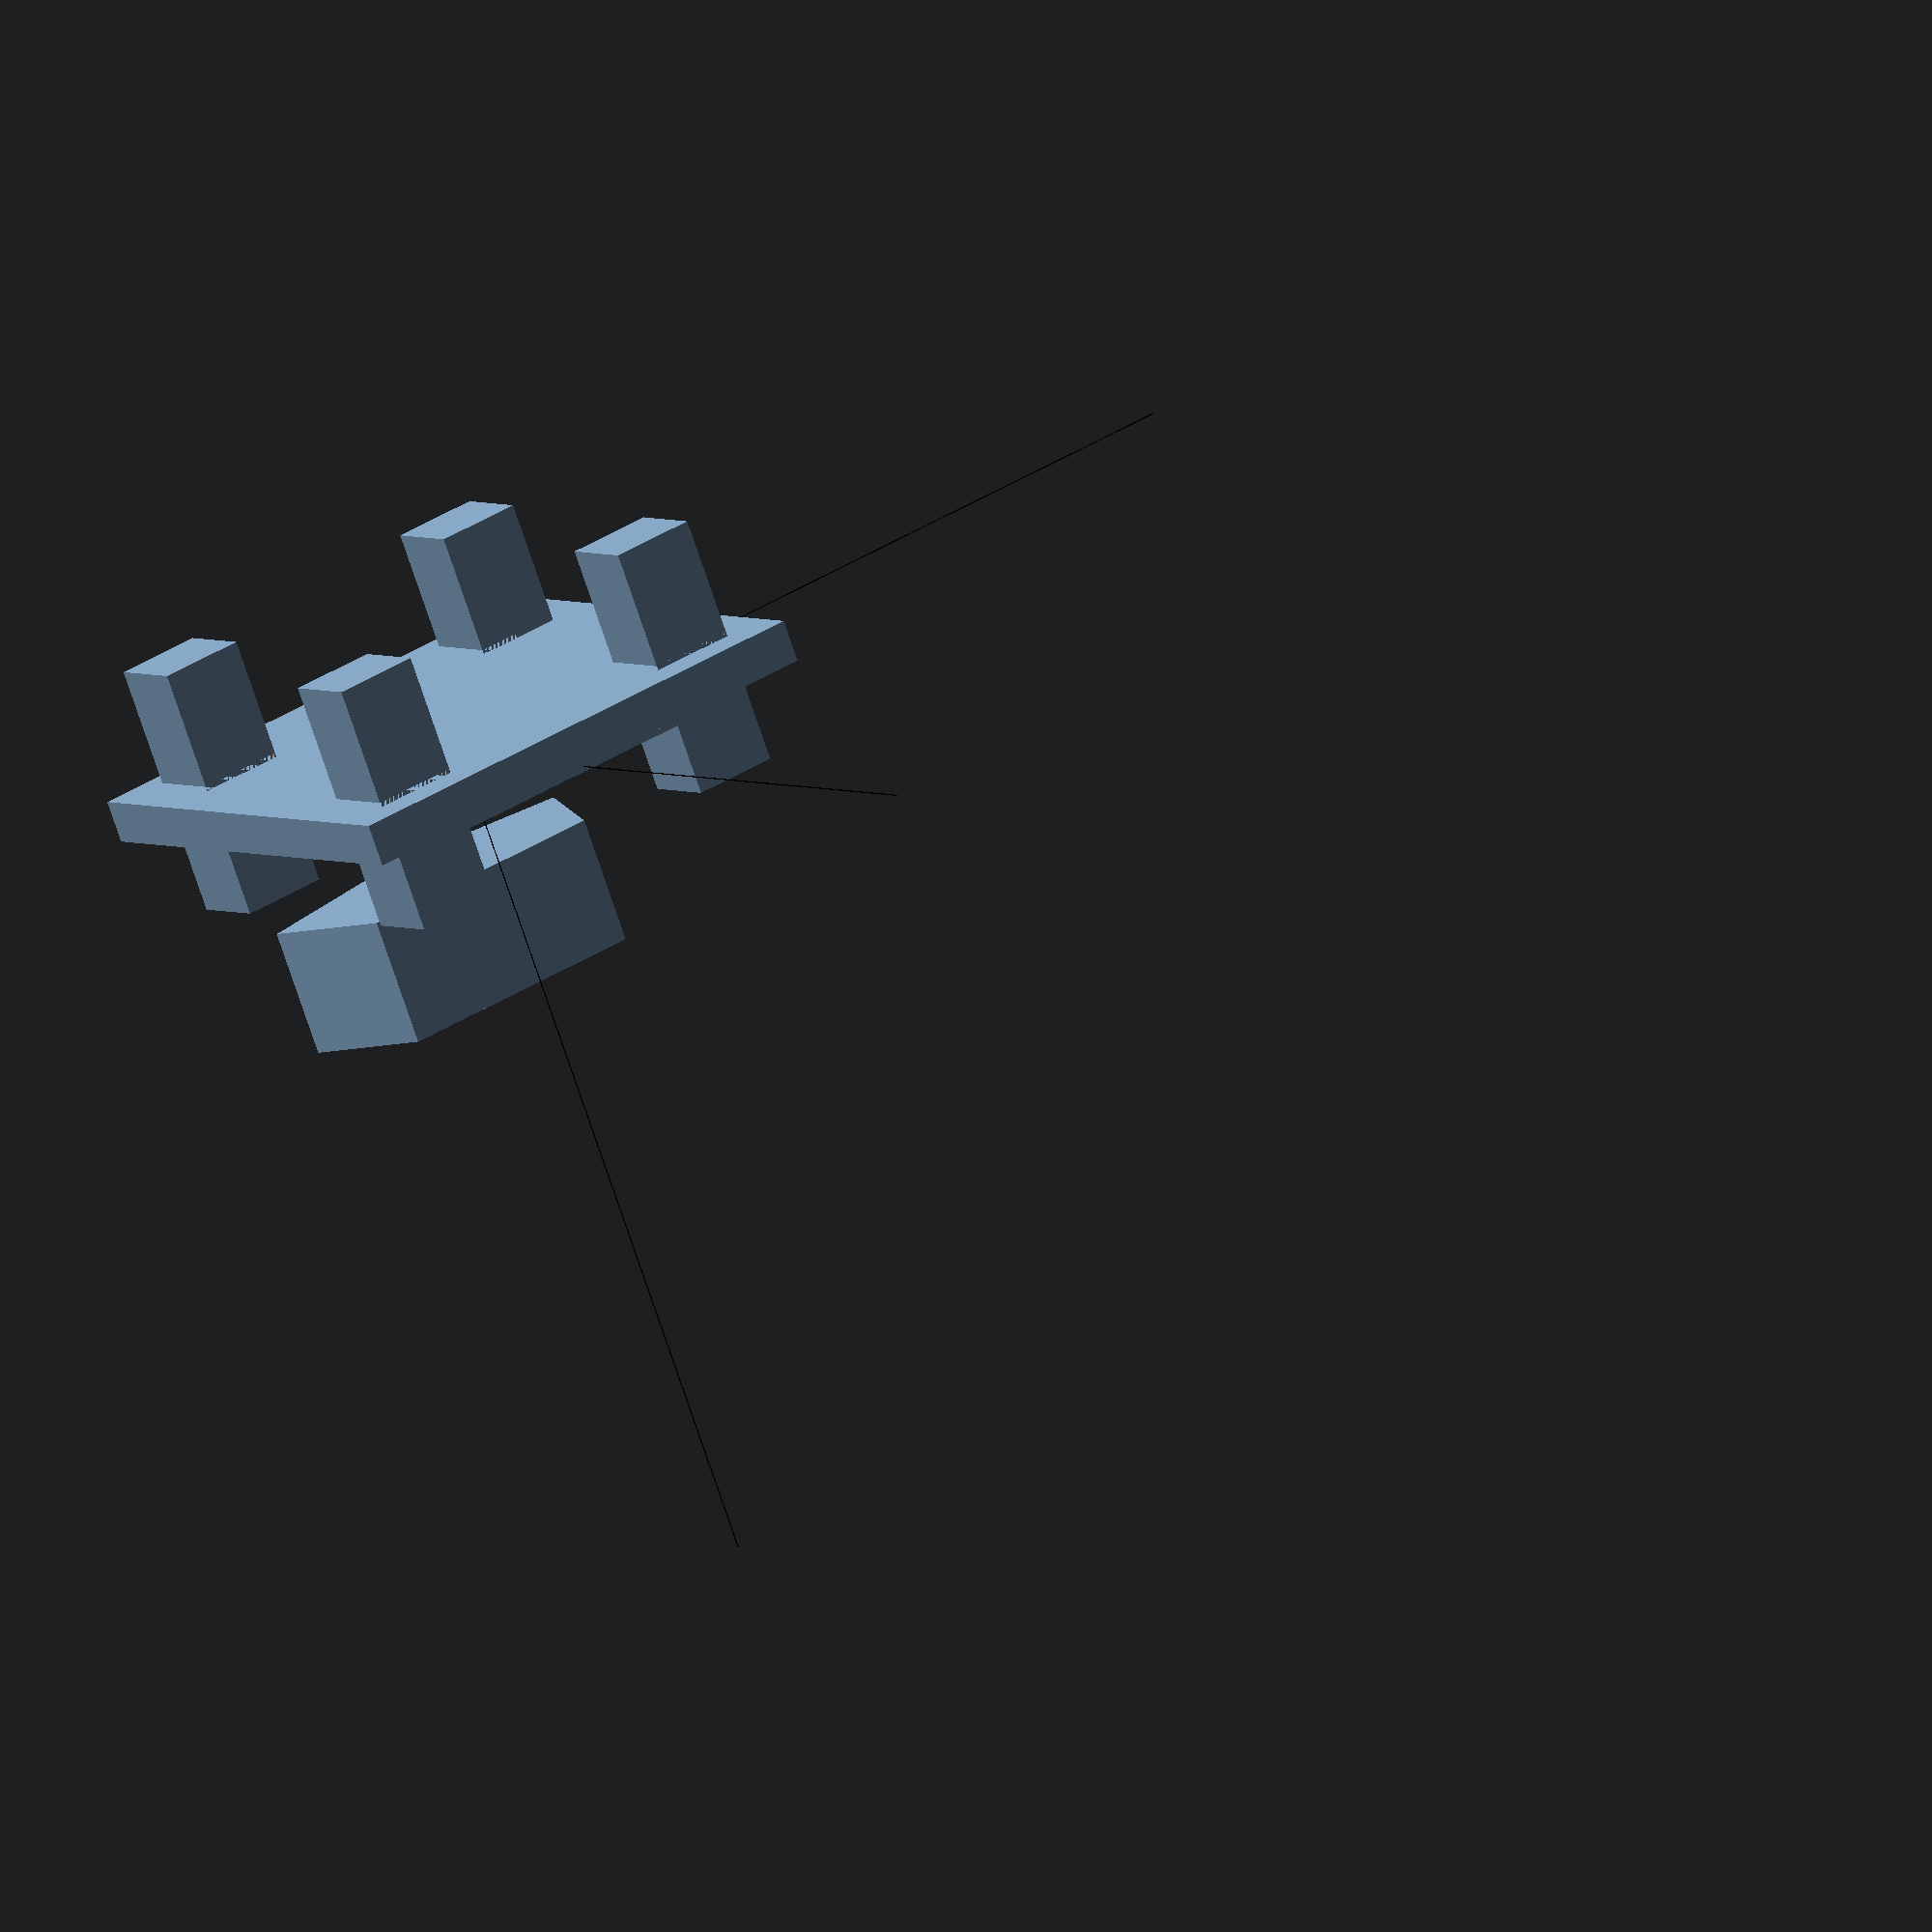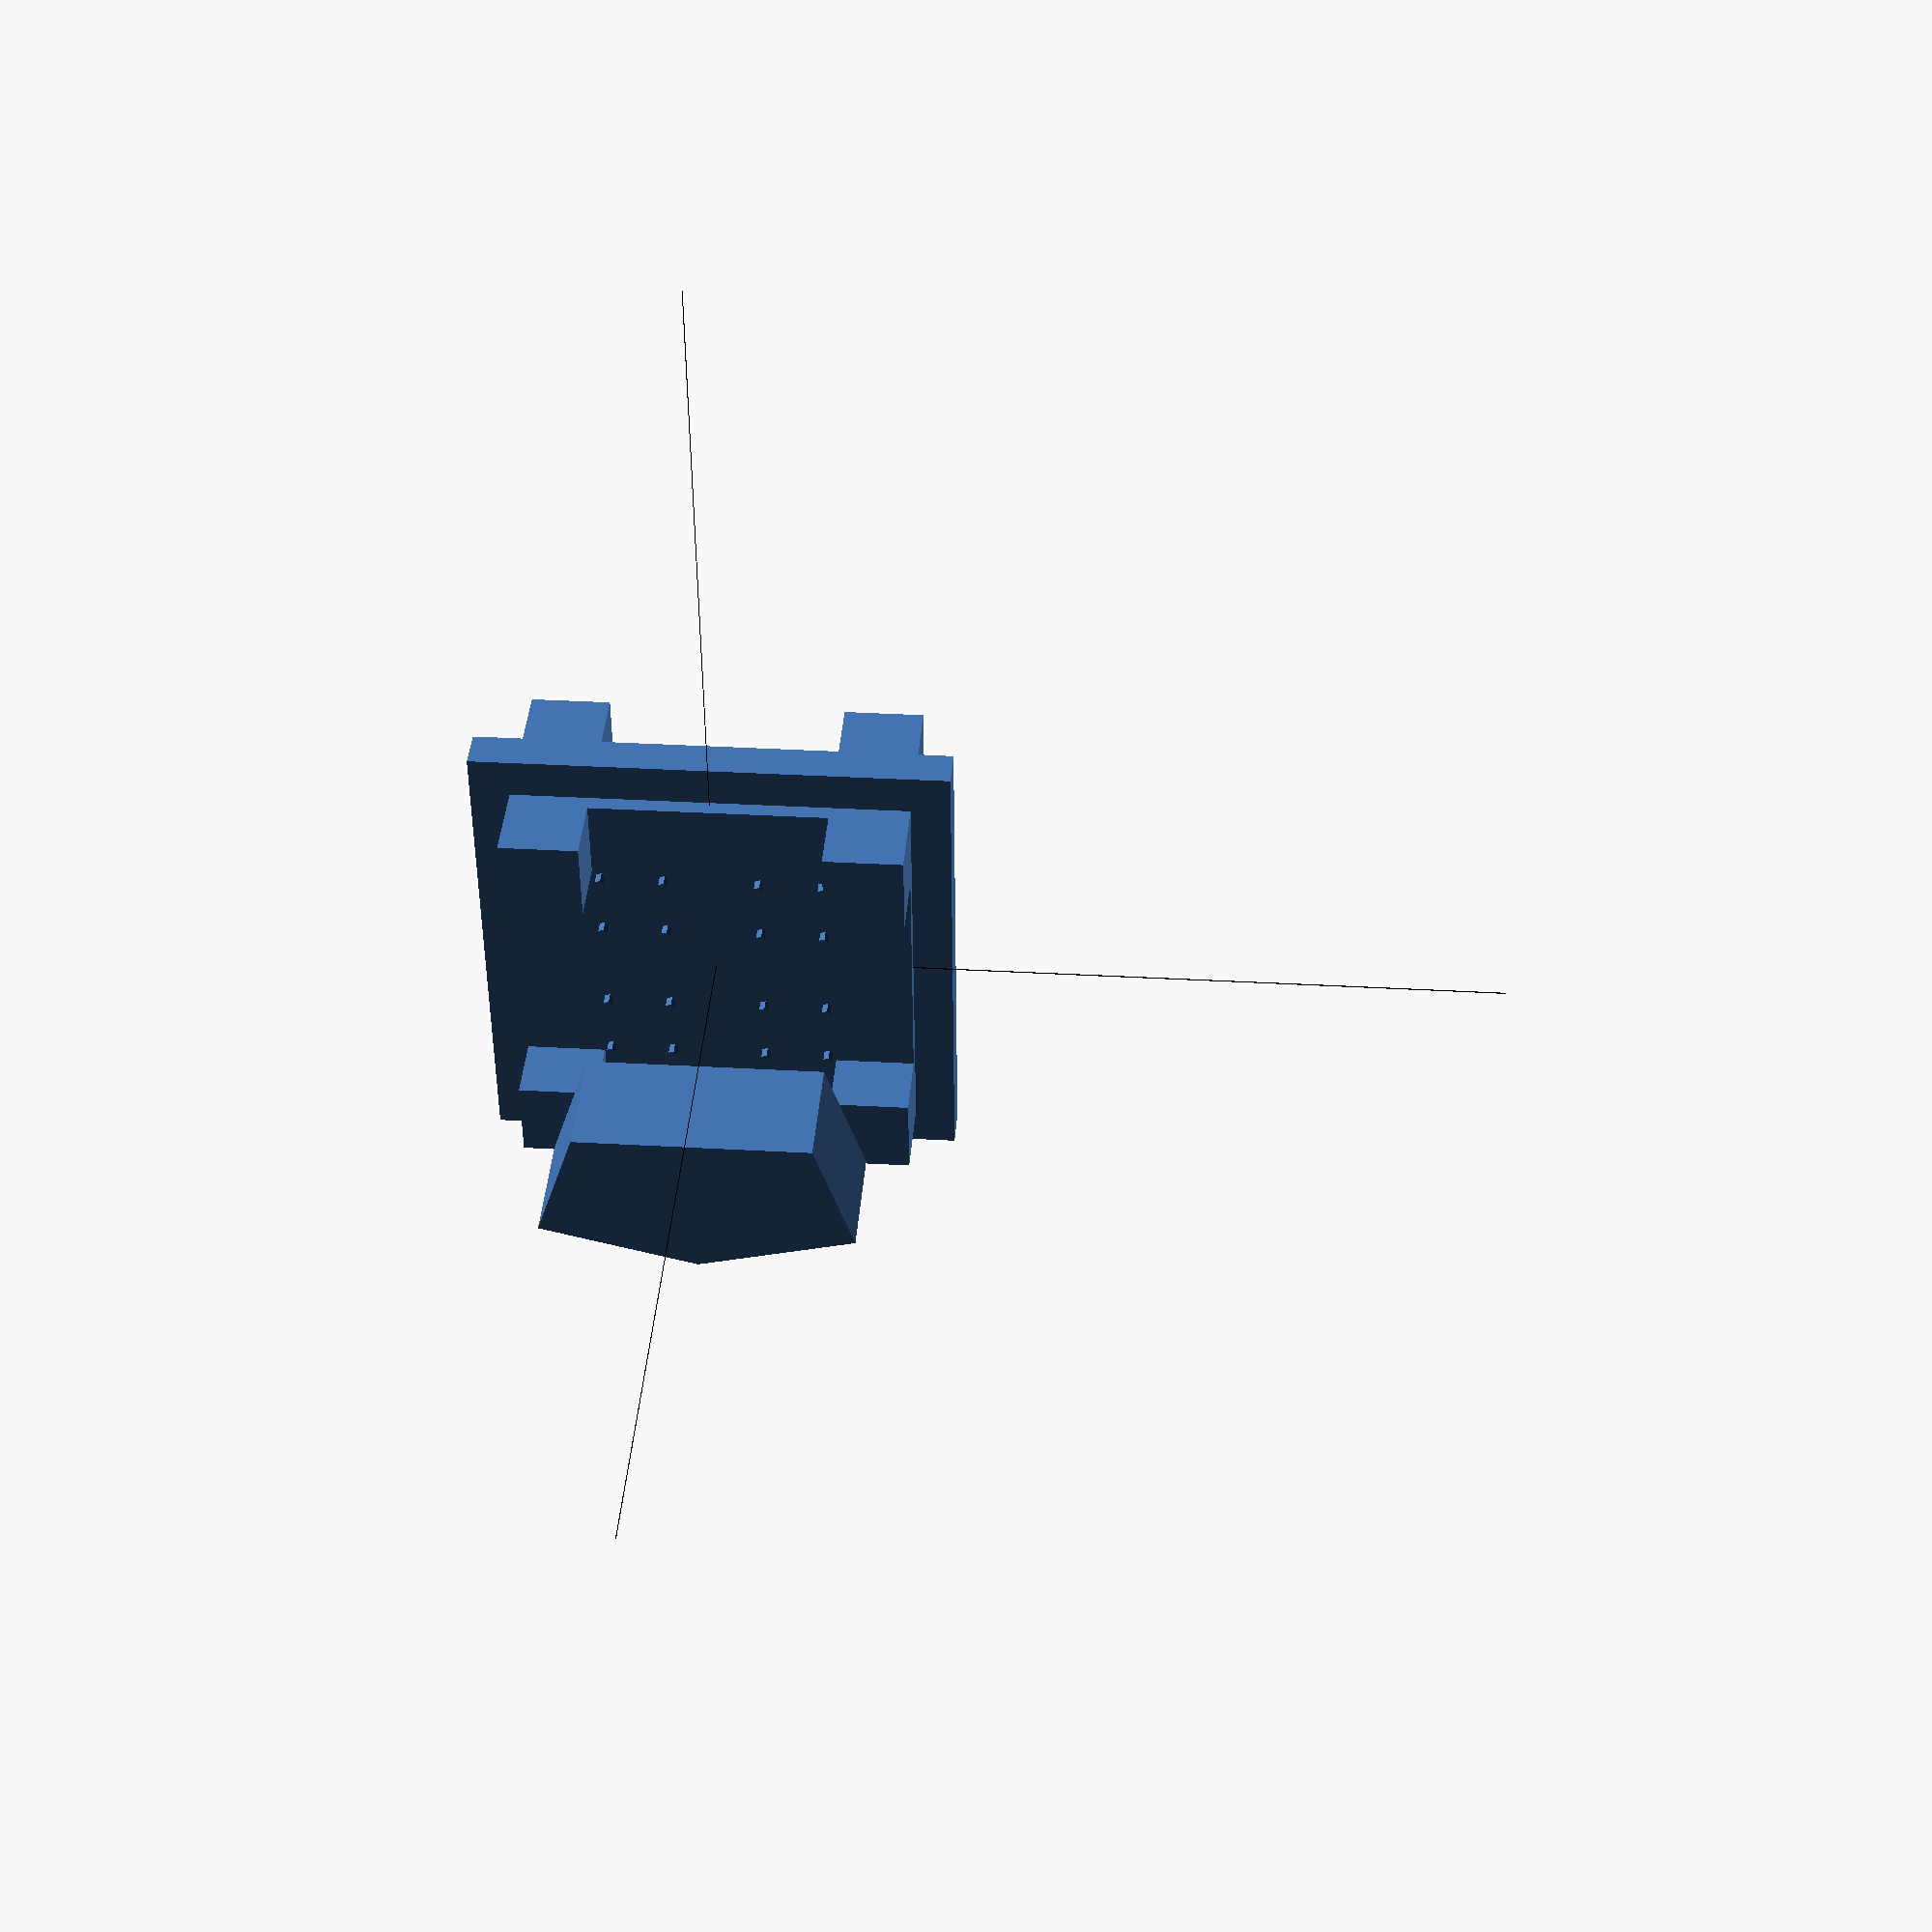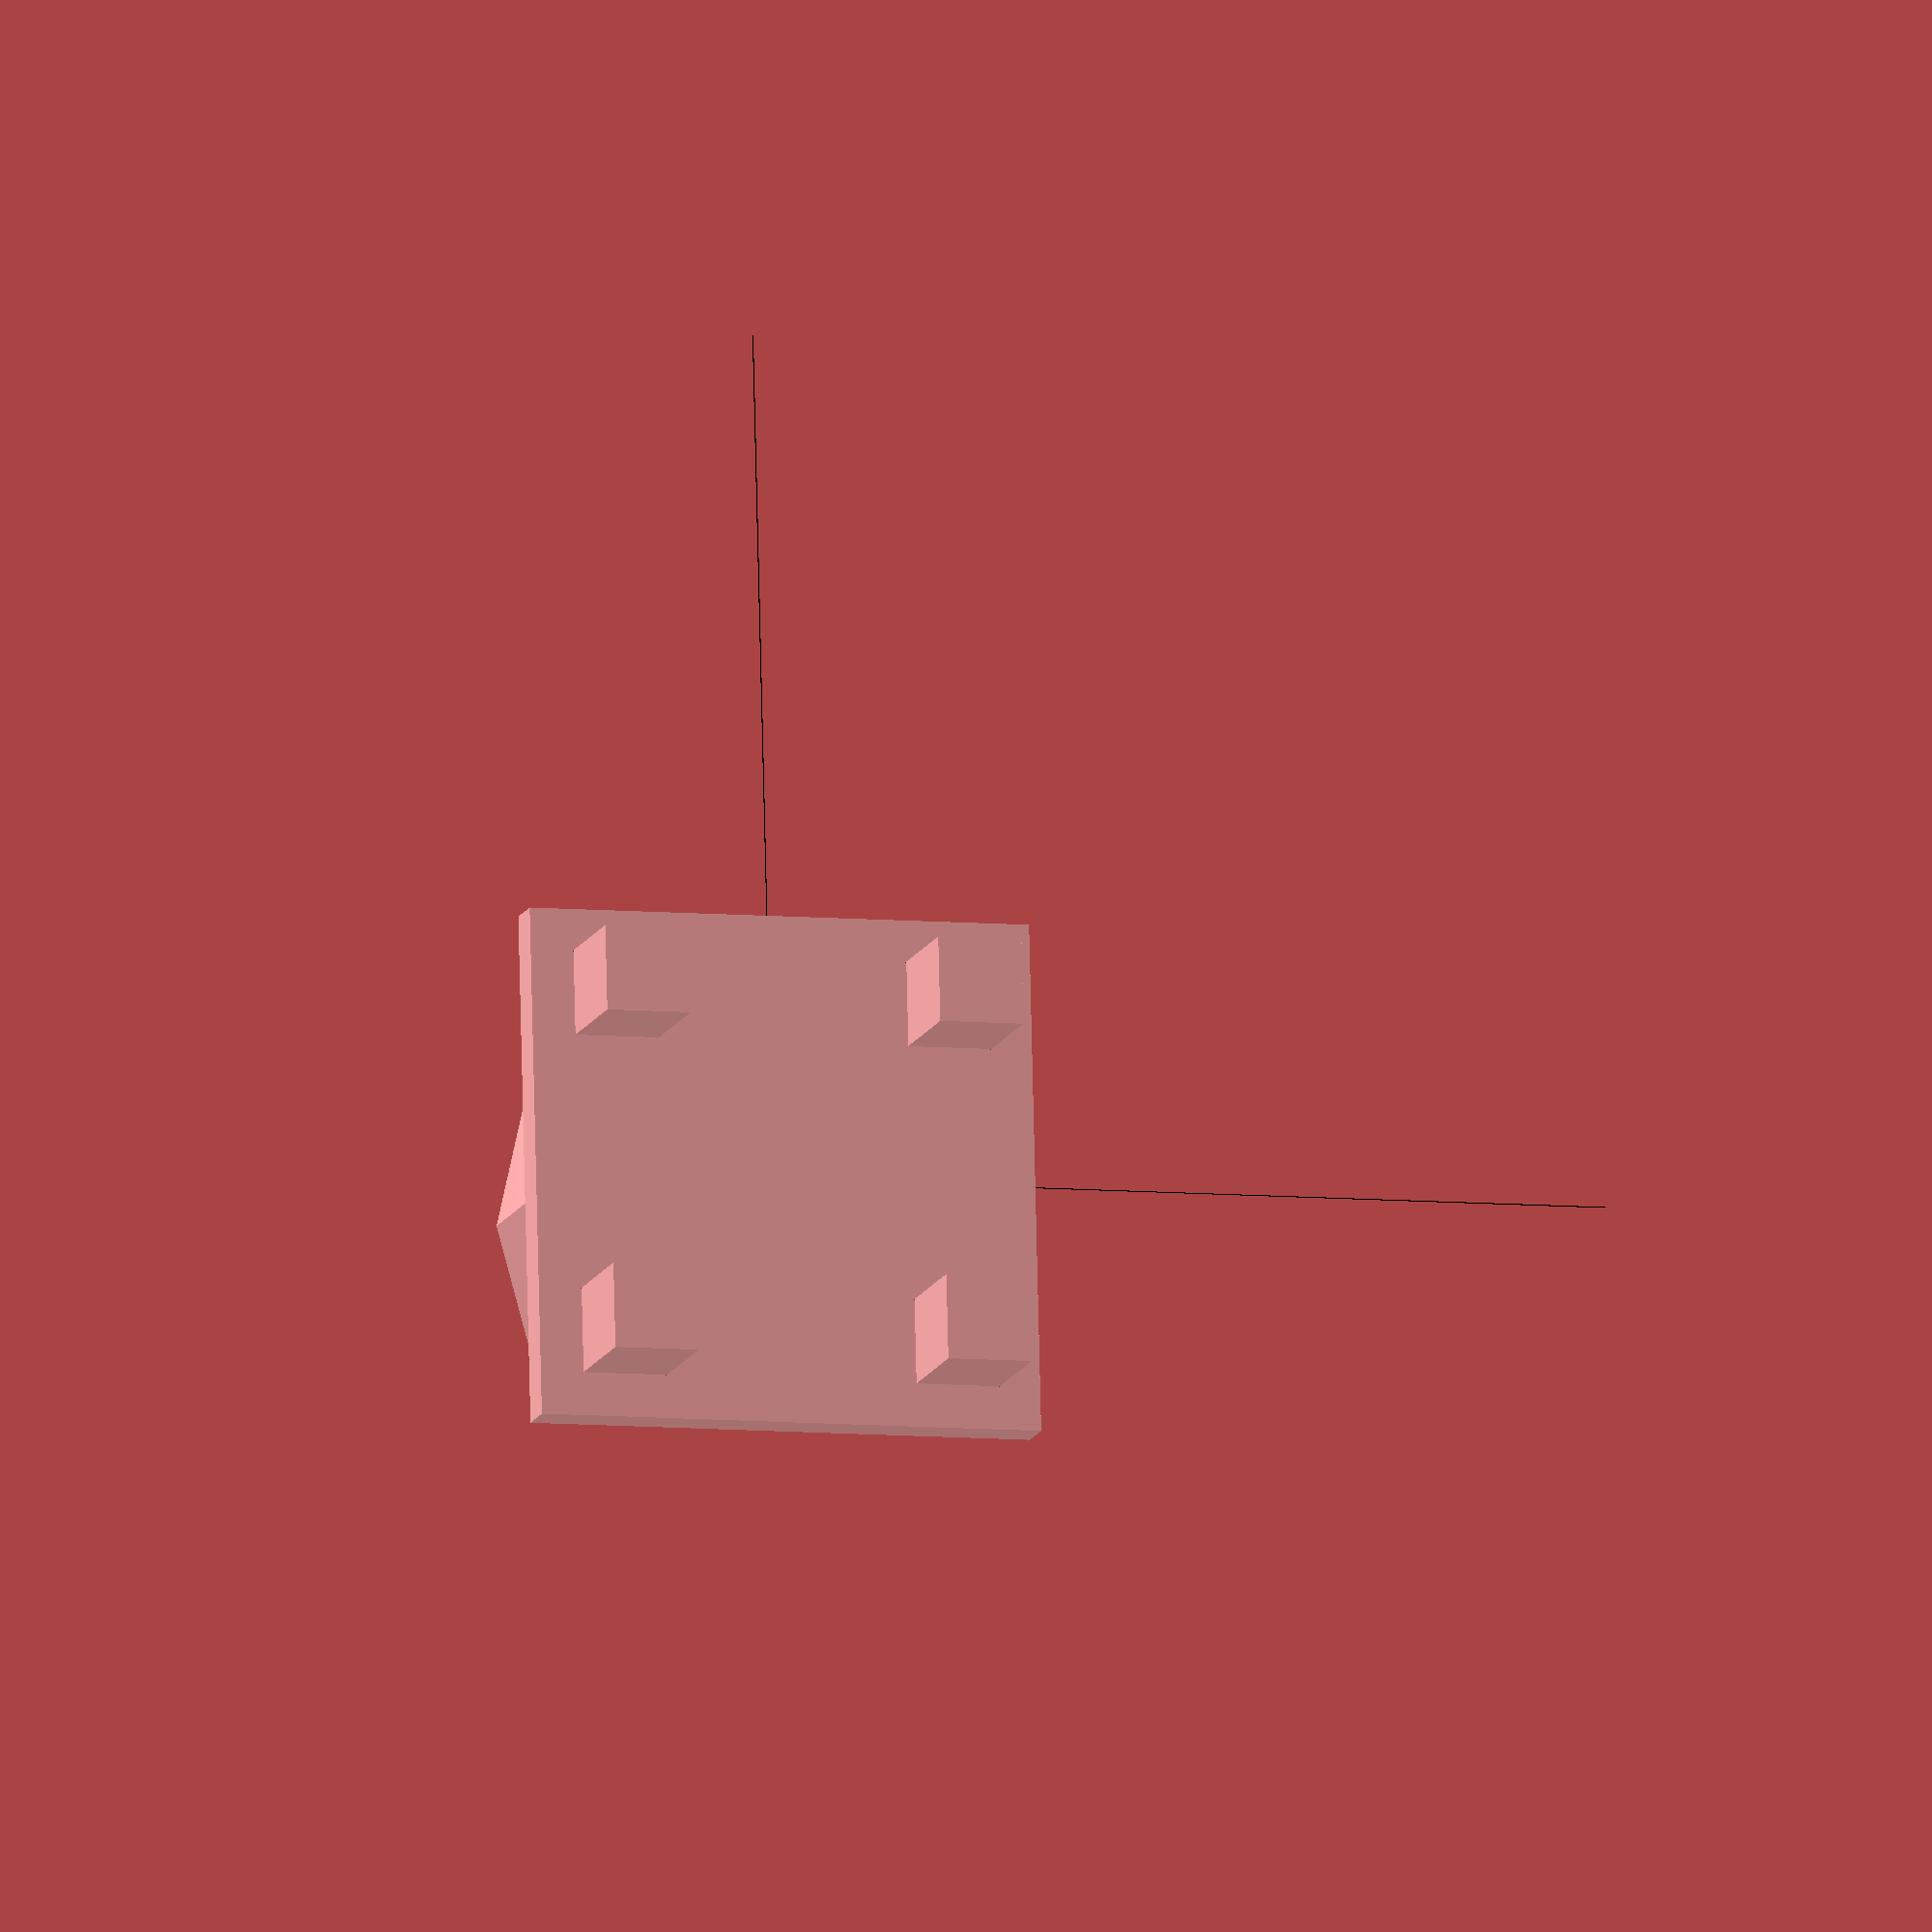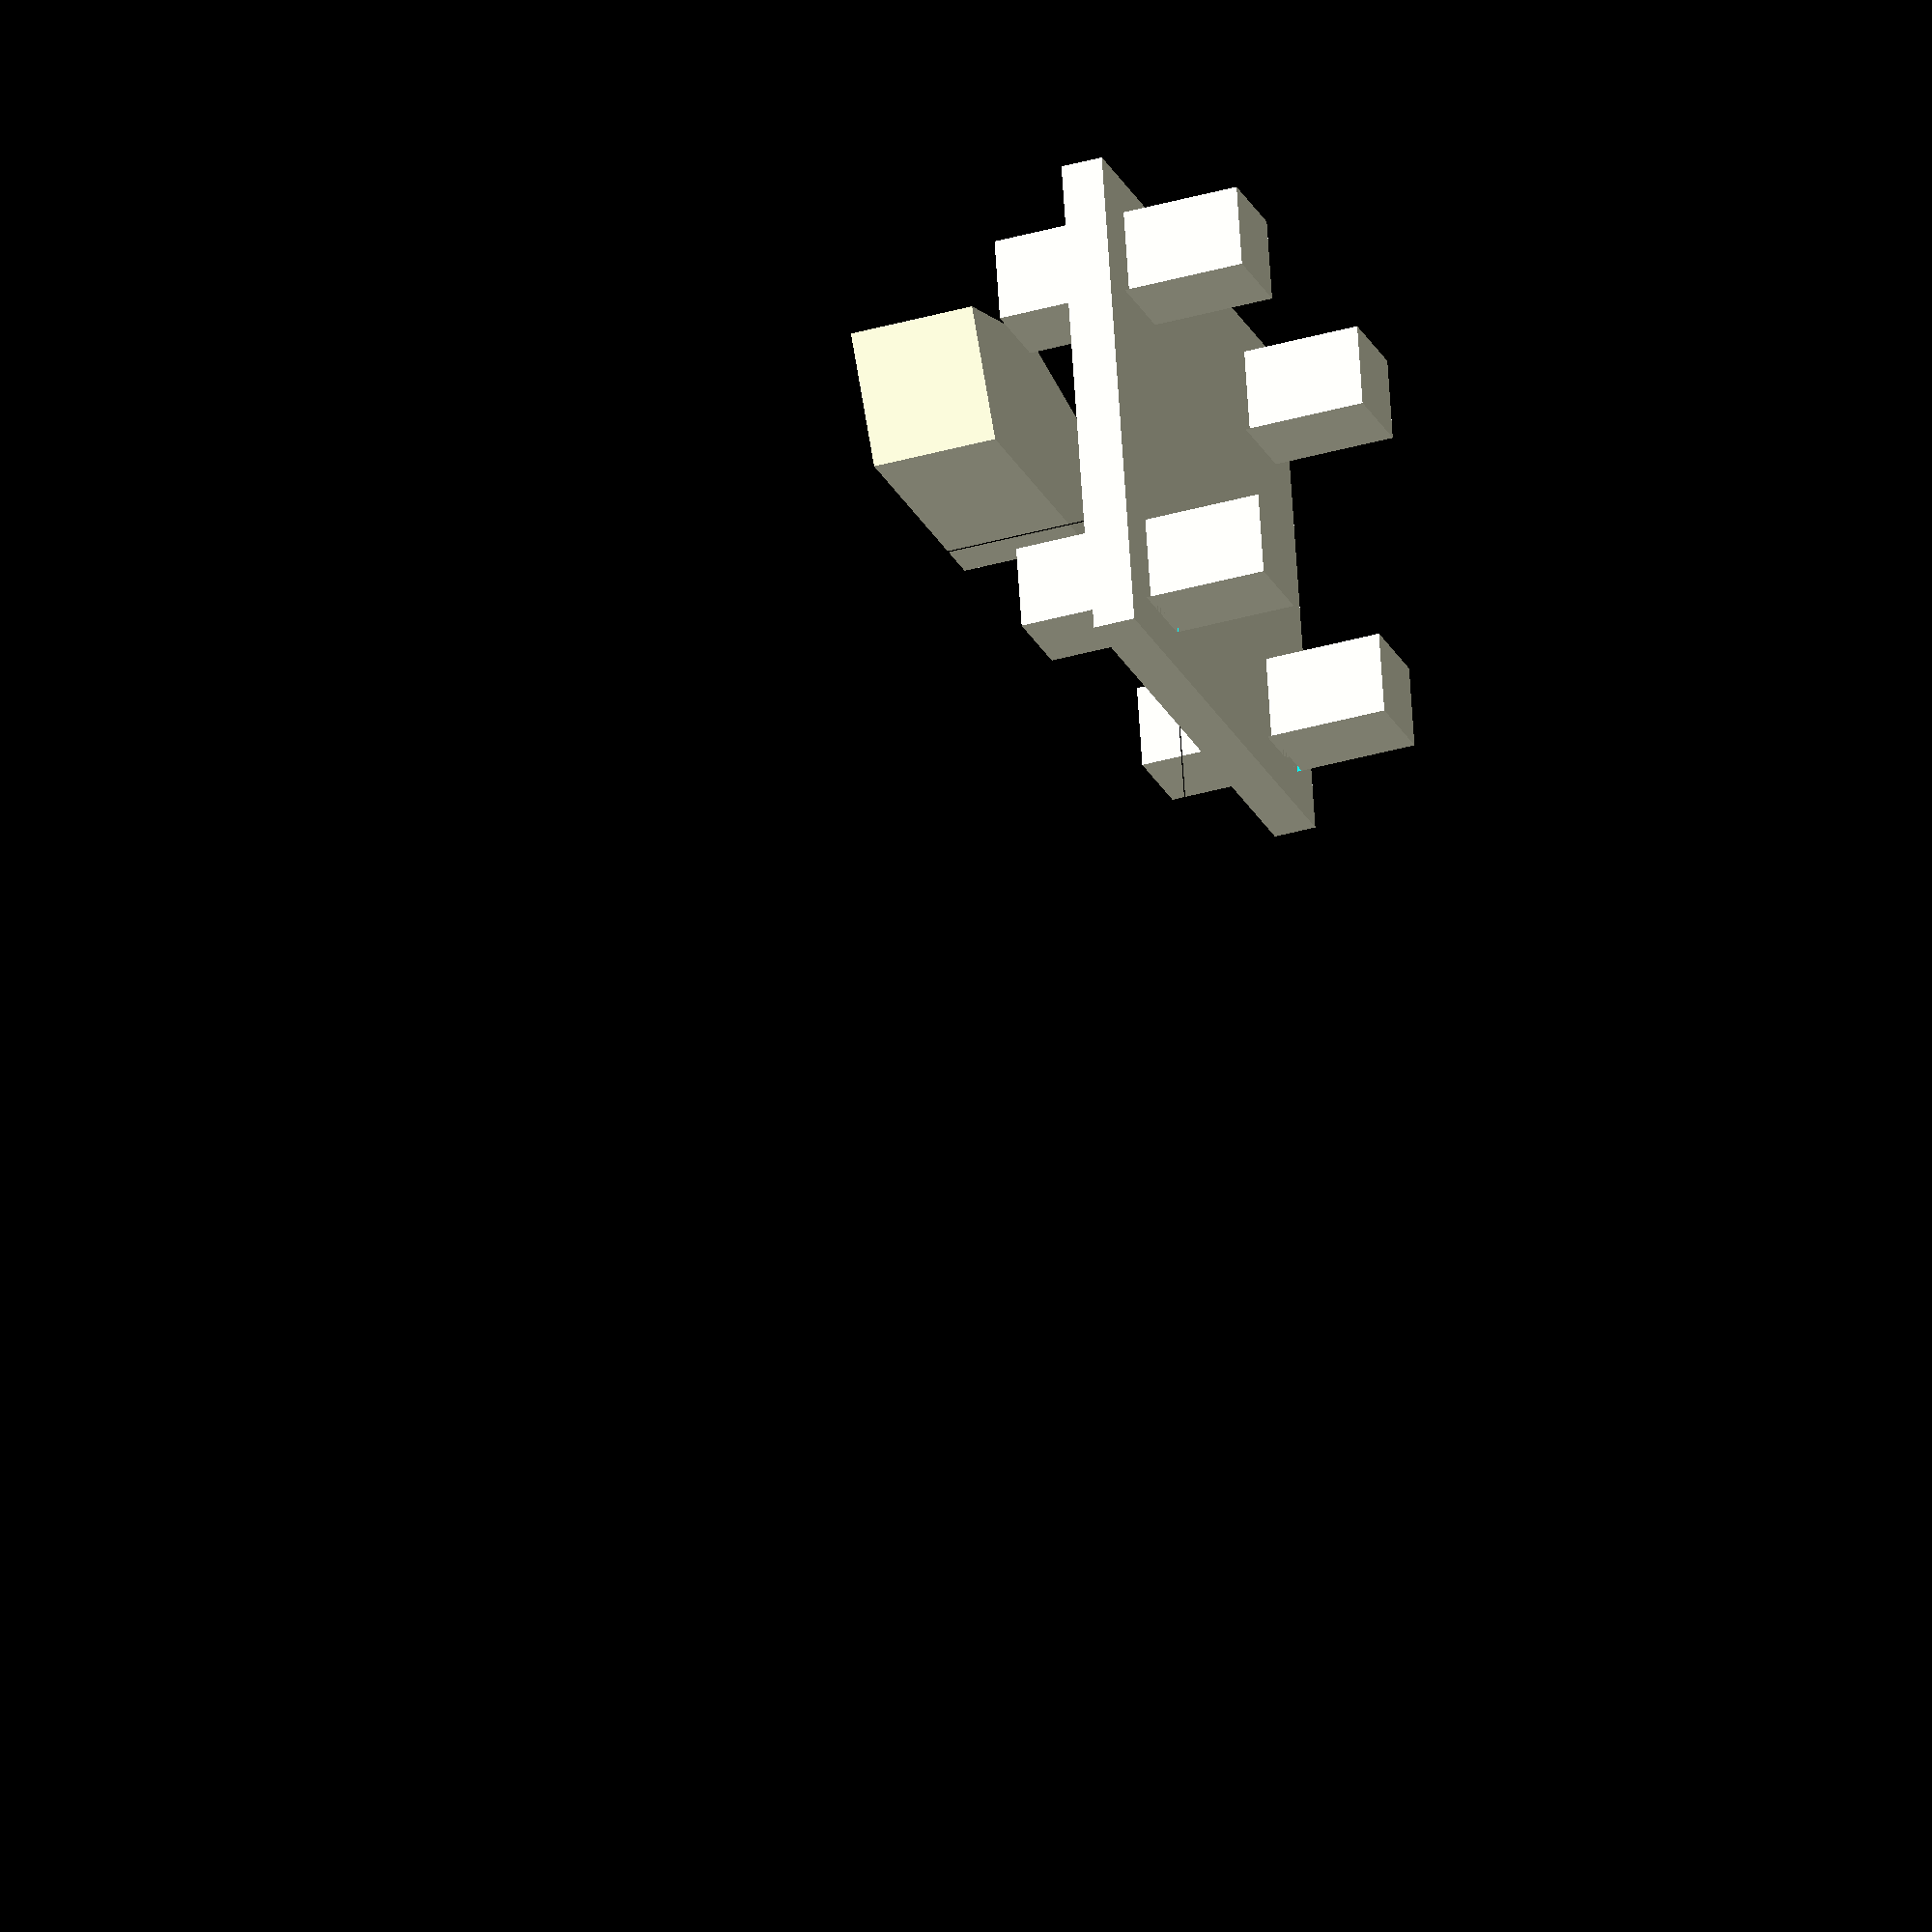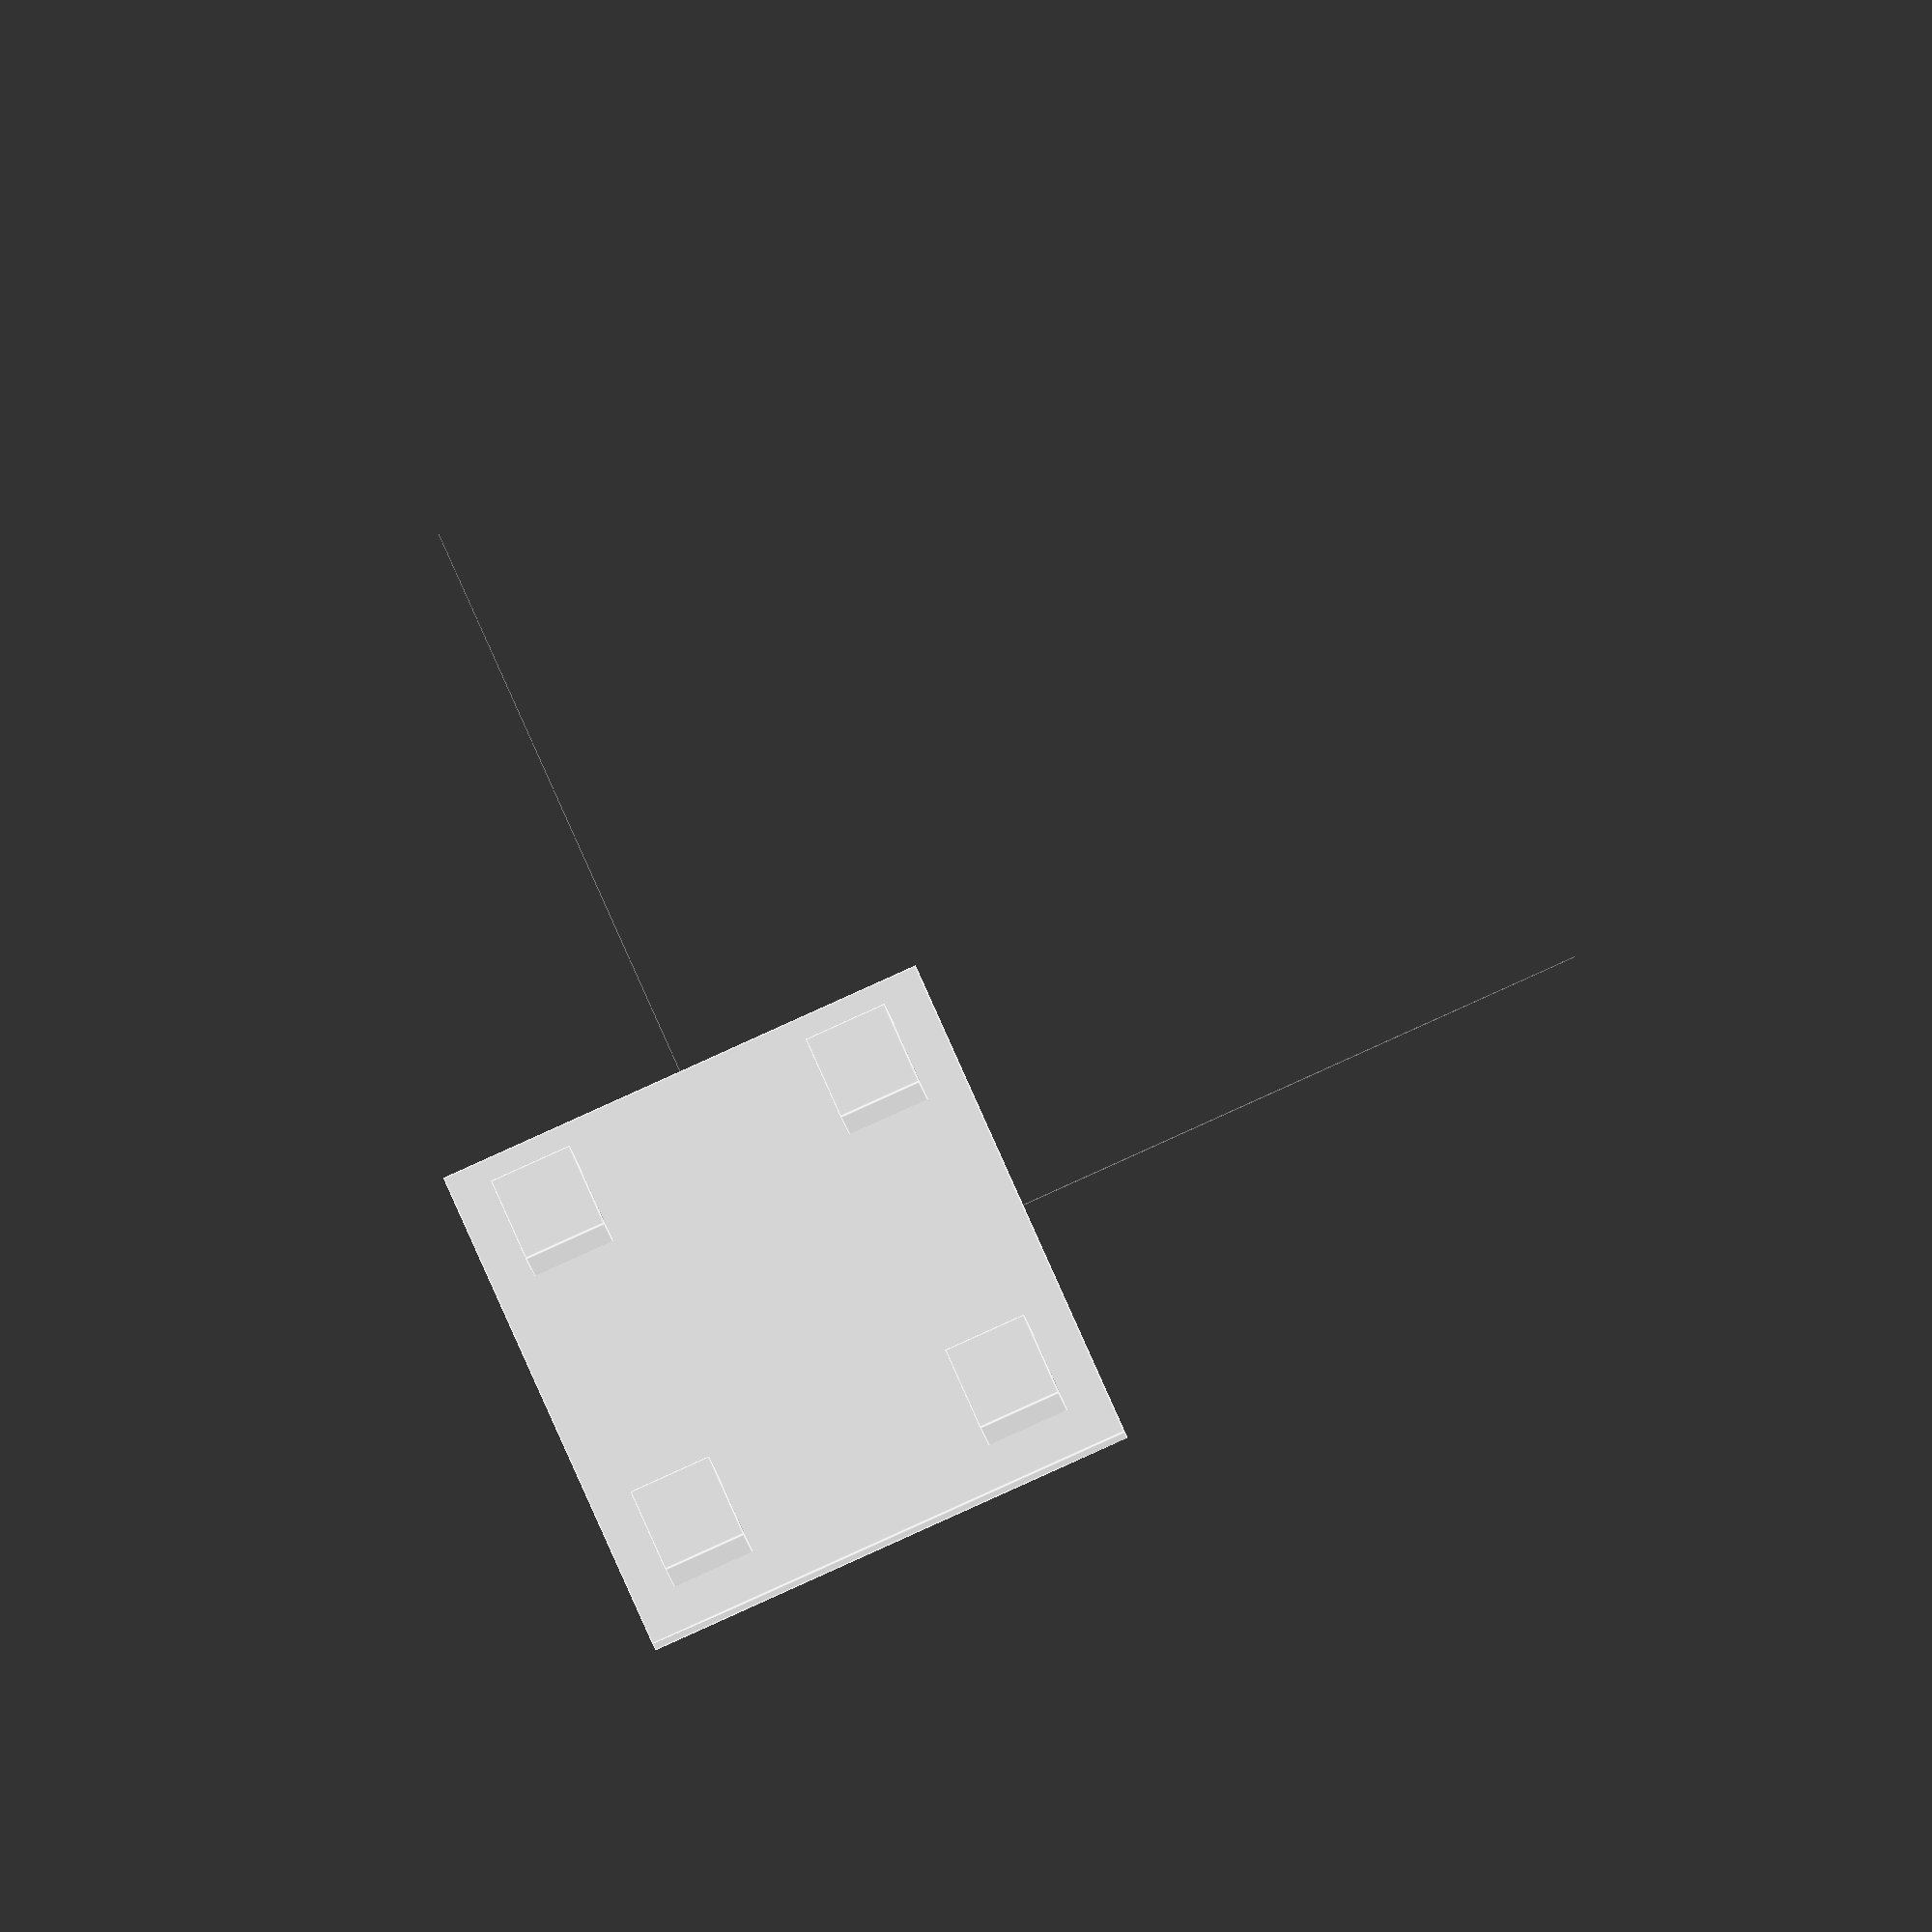
<openscad>

    // Combined Scene

    // Permanent Model
    
    // Permanent Model (Black)
    color([0, 0, 0]) {
        // Your permanent model code here
        cube([100,0.1,0.1], center = false);
        cube([0.1,100,0.1], center = false);
        cube([0.1,0.1,100], center = false);
    }
    

    // Dynamic Model
    translate([0, 0, 0]) {
    // Chair seat
    difference() {
        cube([50, 50, 3], center=true);
        translate([-18, -18, -0.1]) 
            cylinder(h=5, r=2, center=true);
    }

    // Ergonomic backrest
    translate([0, -25, 15]) {
        linear_extrude(height=15) {
            polygon(points=[[0, 0], [20, 5], [15, 20], [-15, 20], [-20, 5]], paths=[[0, 1, 2, 3, 4]]);
        }
    }

    // Stylized legs
    for (x = [-20, 20]) {
        for (y = [-20, 20]) {
            translate([x, y, -5]) {
                difference() {
                    cube([10, 10, 30], center=true);
                    translate([-2, -2, 0])
                        cube([14, 14, 2], center=true);
                }
            }
        }
    }

    // Armrests
    for (x = [-1, 1]) {
        translate([24 * x, -25, 10]) {
            difference() {
                scale([1, 0.5, 1])
                    rotate_extrude(angle=180)
                        translate([0, 10, 0])
                            circle(r=3);
                translate([-8, -0.5, 0])
                    cube([16, 1, 5], center=true);
            }
        }
    }

    // Wider base for stability
    translate([0, 0, -3]) {
        cube([60, 60, 5], center=true);
    }

    // Seat surface texture
    for (i = [-14, -6, 6, 14]) {
        for (j = [-14, -6, 6, 14]) {
            translate([i, j, 2]) {
                cylinder(h=2, r=0.6, center=true);
            }
        }
    }
}
    
</openscad>
<views>
elev=75.5 azim=212.2 roll=198.7 proj=o view=wireframe
elev=139.4 azim=179.6 roll=175.7 proj=p view=solid
elev=192.5 azim=91.4 roll=15.3 proj=o view=solid
elev=36.4 azim=190.2 roll=110.8 proj=o view=wireframe
elev=8.4 azim=293.9 roll=184.2 proj=o view=edges
</views>
